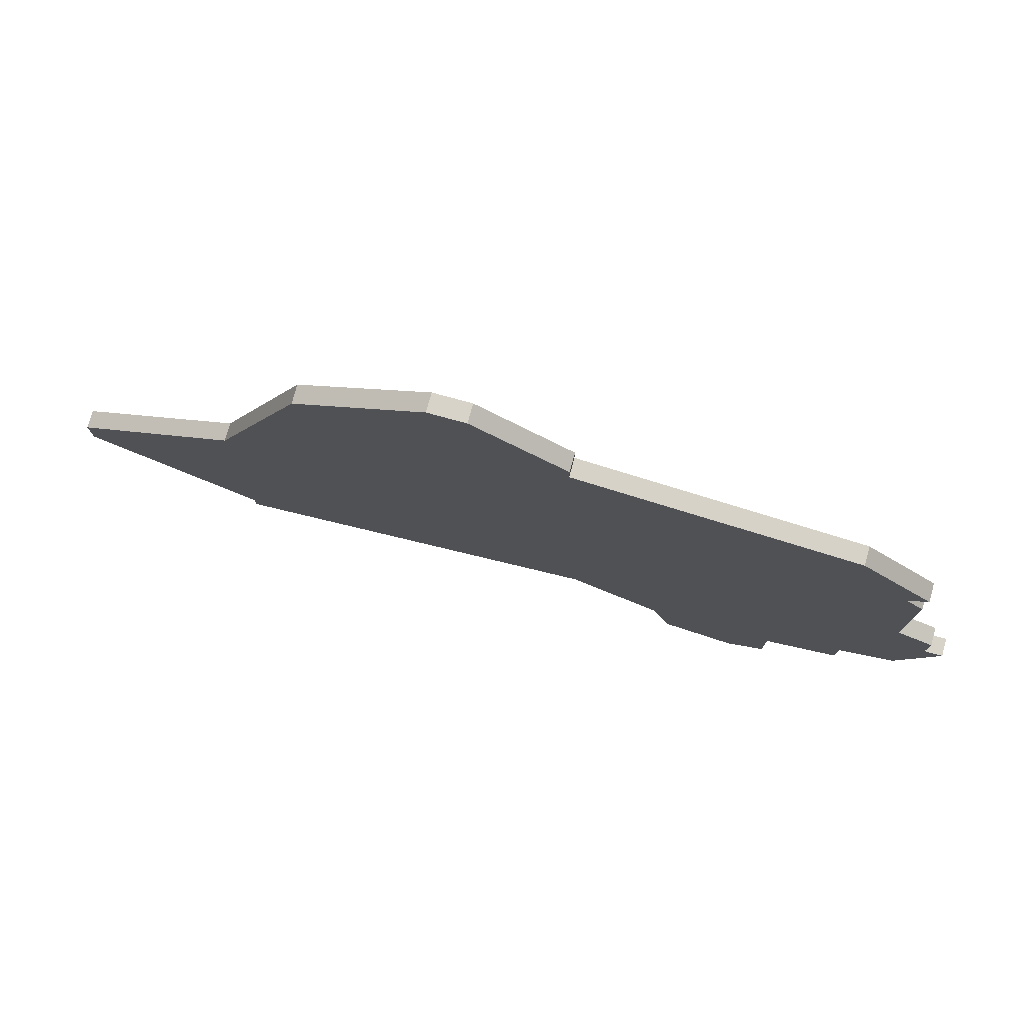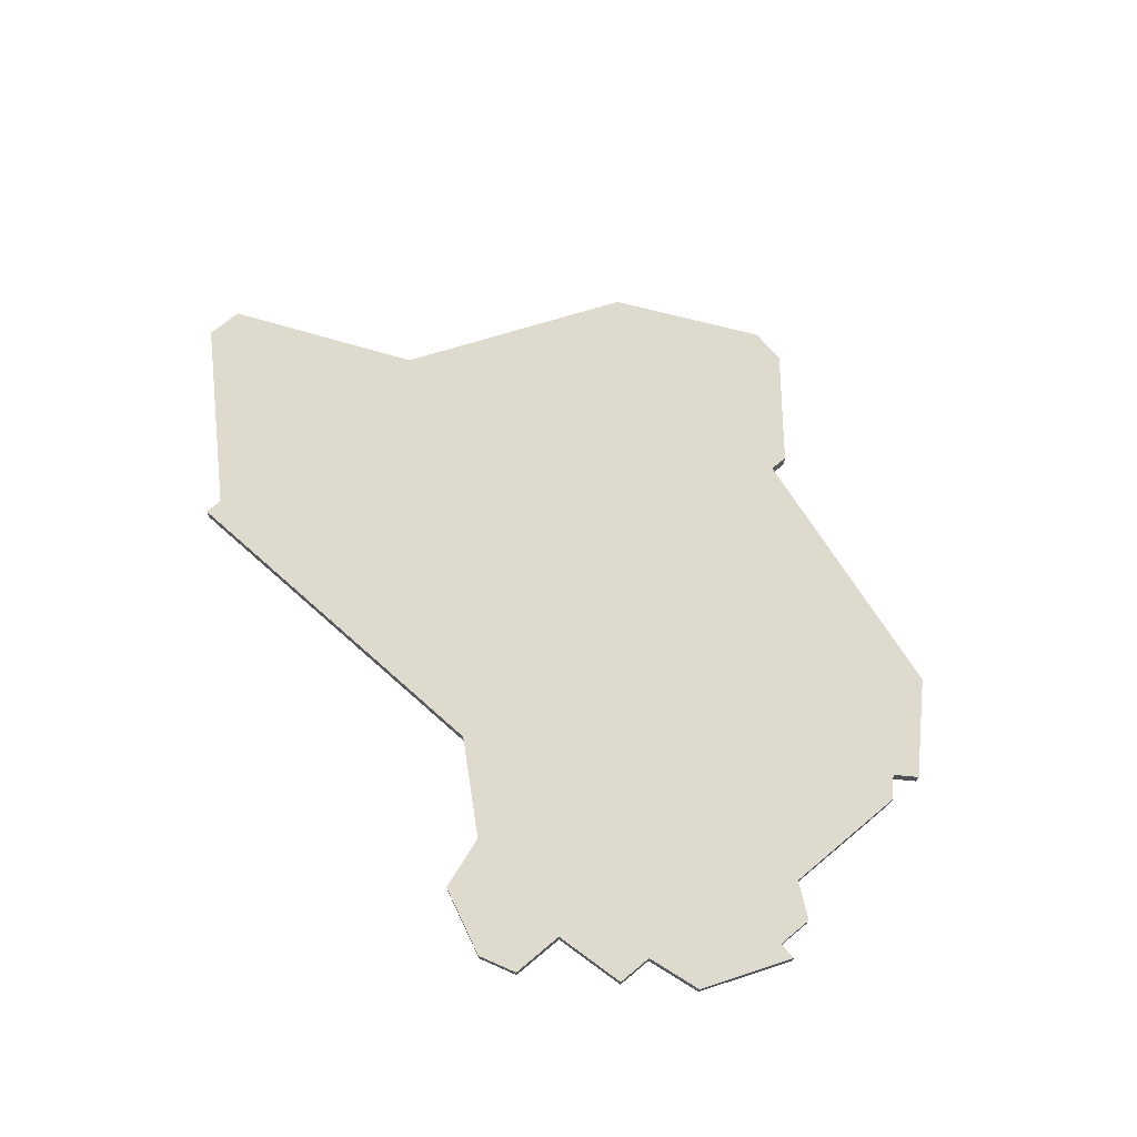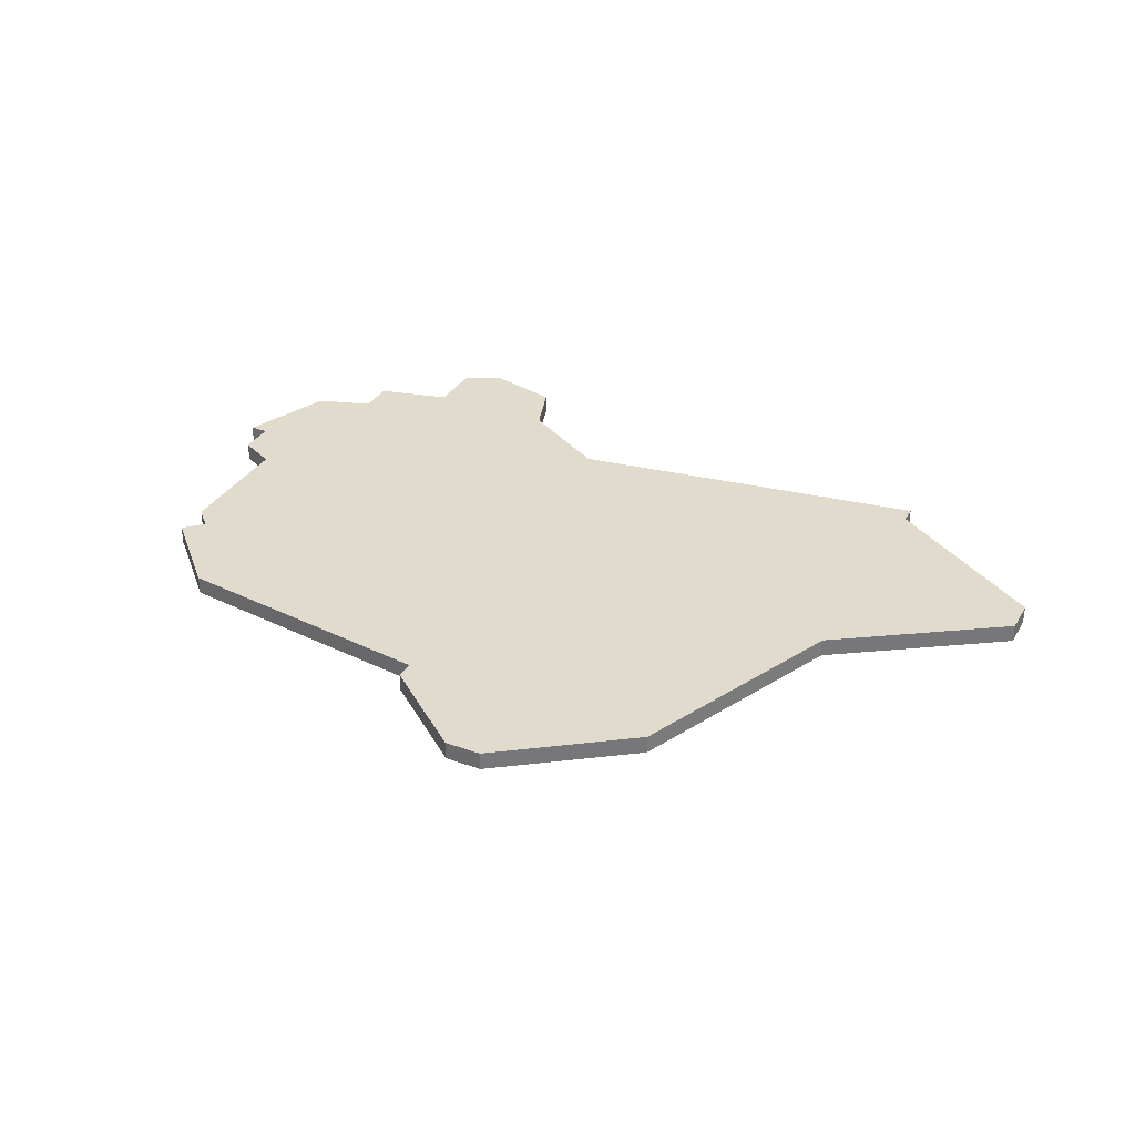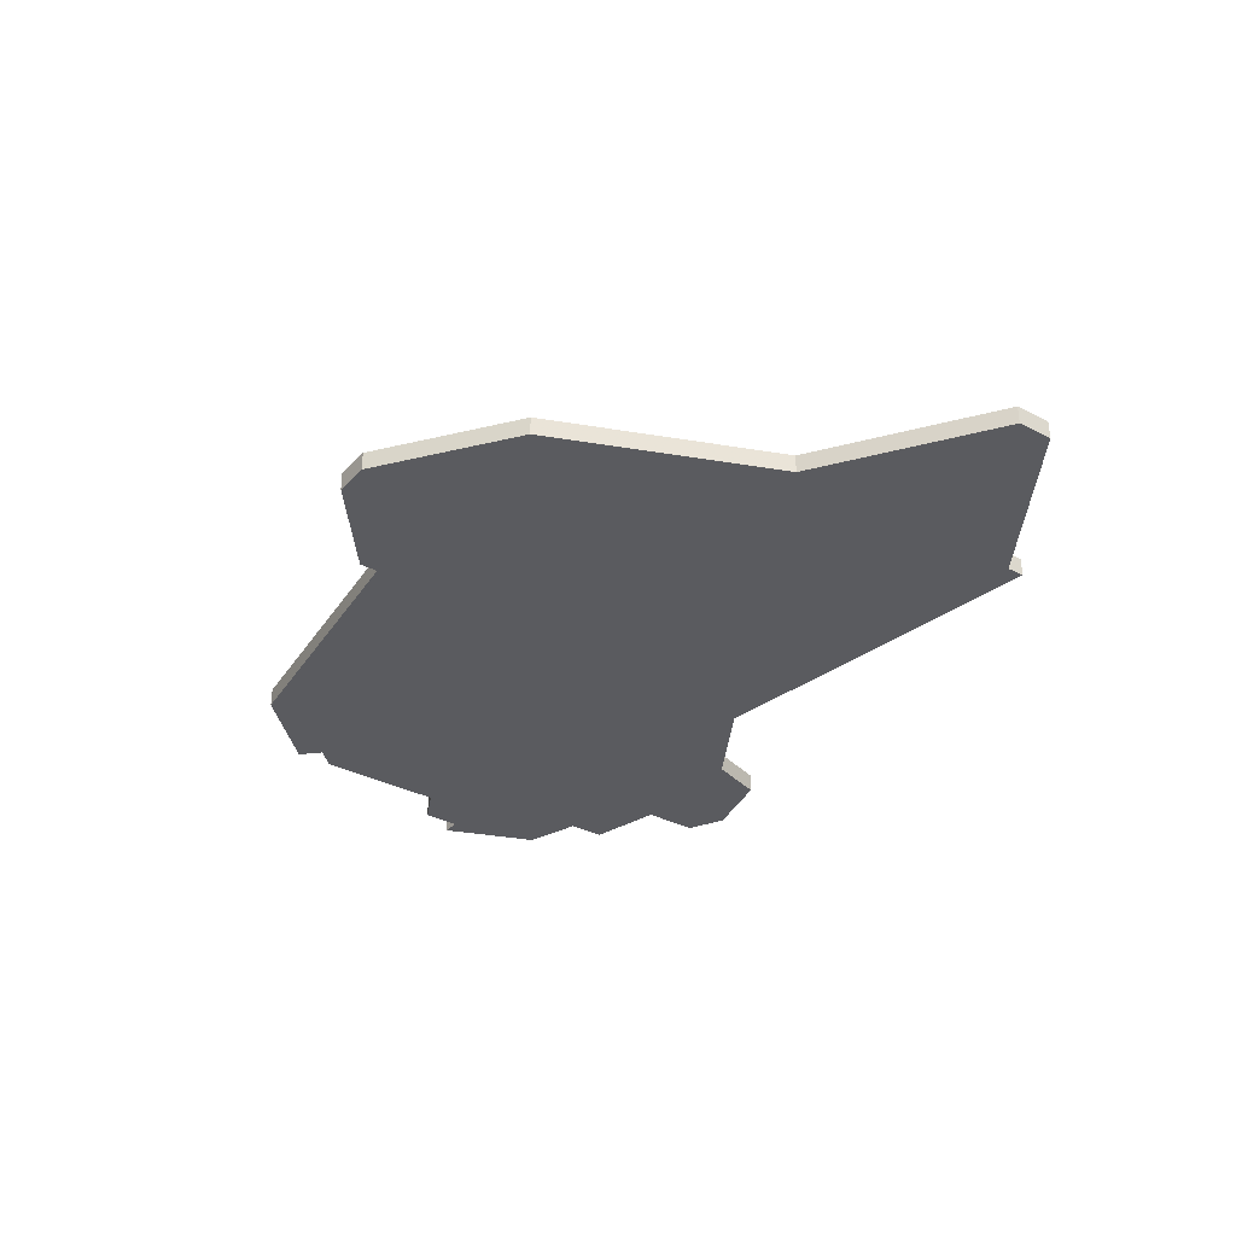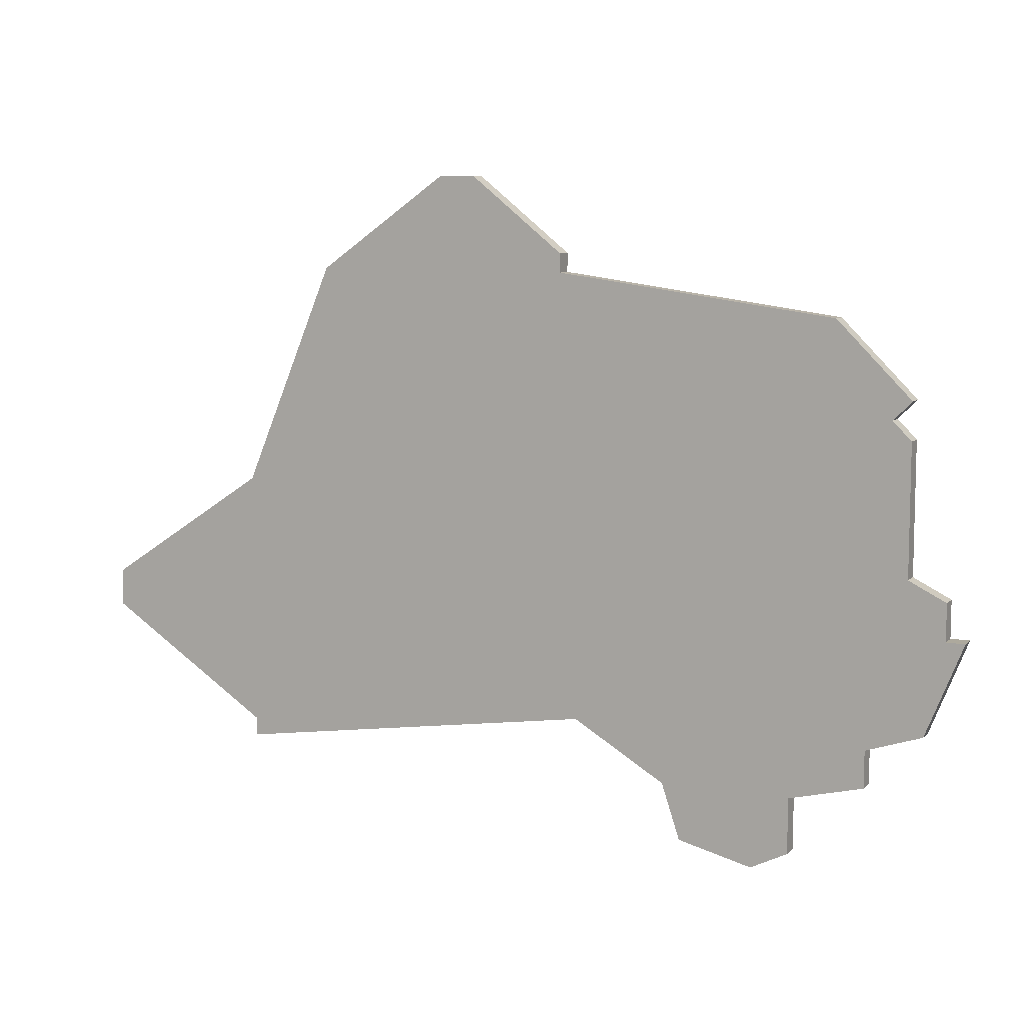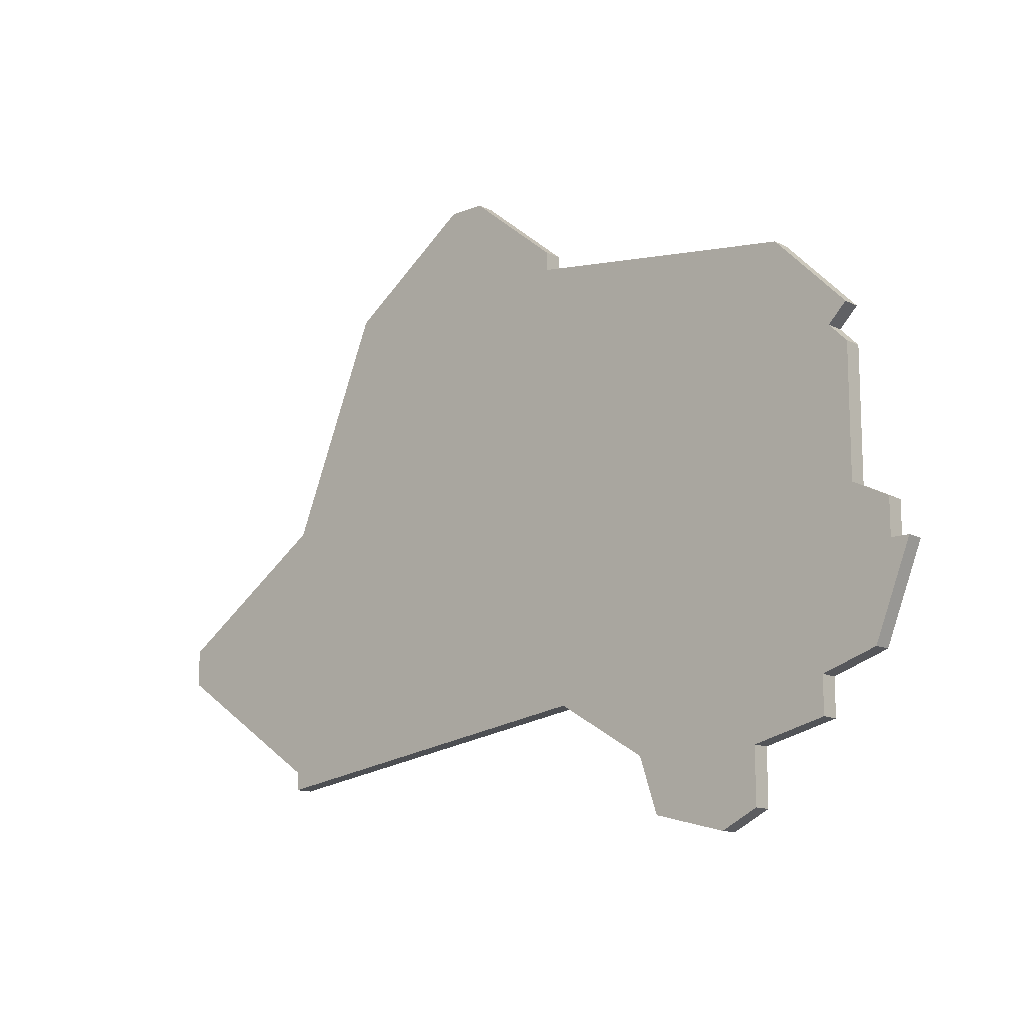
<metadata>
{"format":"obj","ext":"obj","renderer":"f3d","projection":"perspective","resolution":1024,"background":"white","views":[{"elev":77.0,"azim":15.3,"up":"+Y"},{"elev":71.1,"azim":50.2,"up":"+Z"},{"elev":33.2,"azim":-153.6,"up":"+Z"},{"elev":-33.1,"azim":-125.8,"up":"+Z"},{"elev":8.8,"azim":24.3,"up":"+Y"},{"elev":-13.1,"azim":41.6,"up":"+Y"}]}
</metadata>
<code>
v 1329 -595 0
v 1329 -595 1
v 1304 -567 0
v 1304 -567 1
v 1320 -603 0
v 1320 -603 1
v 1295 -572 0
v 1295 -572 1
v 1328 -587 0
v 1328 -587 1
v 1328 -580 0
v 1328 -580 1
v 1328 -578 0
v 1328 -578 1
v 1327 -579 0
v 1327 -579 1
v 1302 -567 0
v 1302 -567 1
v 1310 -596 0
v 1310 -596 1
v 1326 -596 0
v 1326 -596 1
v 1326 -598 0
v 1326 -598 1
v 1309 -571 0
v 1309 -571 1
v 1309 -572 0
v 1309 -572 1
v 1316 -602 0
v 1316 -602 1
v 1324 -574 0
v 1324 -574 1
v 1315 -599 0
v 1315 -599 1
v 1290 -598 0
v 1290 -598 1
v 1290 -599 0
v 1290 -599 1
v 1290 -584 0
v 1290 -584 1
v 1331 -590 0
v 1331 -590 1
v 1281 -590 0
v 1281 -590 1
v 1281 -592 0
v 1281 -592 1
v 1322 -599 0
v 1322 -599 1
v 1322 -602 0
v 1322 -602 1
v 1330 -588 0
v 1330 -588 1
v 1330 -590 0
v 1330 -590 1
f 19 37 35
f 35 45 39
f 19 9 33
f 15 19 27
f 19 35 39
f 39 45 43
f 27 39 7
f 3 25 27
f 27 17 3
f 7 17 27
f 39 27 19
f 47 29 33
f 47 49 5
f 21 47 33
f 47 21 23
f 21 53 1
f 41 1 53
f 33 9 21
f 53 21 9
f 31 15 27
f 15 9 19
f 11 9 15
f 13 15 31
f 53 9 51
f 5 29 47
f 36 38 20
f 40 46 36
f 34 10 20
f 28 20 16
f 40 36 20
f 44 46 40
f 8 40 28
f 28 26 4
f 4 18 28
f 28 18 8
f 20 28 40
f 34 30 48
f 6 50 48
f 34 48 22
f 24 22 48
f 2 54 22
f 54 2 42
f 22 10 34
f 10 22 54
f 28 16 32
f 20 10 16
f 16 10 12
f 32 16 14
f 52 10 54
f 48 30 6
f 8 18 7
f 7 18 17
f 40 8 39
f 39 8 7
f 44 40 43
f 43 40 39
f 46 44 45
f 45 44 43
f 36 46 35
f 35 46 45
f 38 36 37
f 37 36 35
f 20 38 19
f 19 38 37
f 34 20 33
f 33 20 19
f 30 34 29
f 29 34 33
f 6 30 5
f 5 30 29
f 50 6 49
f 49 6 5
f 48 50 47
f 47 50 49
f 24 48 23
f 23 48 47
f 22 24 21
f 21 24 23
f 2 22 1
f 1 22 21
f 42 2 41
f 41 2 1
f 54 42 53
f 53 42 41
f 52 54 51
f 51 54 53
f 10 52 9
f 9 52 51
f 12 10 11
f 11 10 9
f 16 12 15
f 15 12 11
f 14 16 13
f 13 16 15
f 32 14 31
f 31 14 13
f 28 32 27
f 27 32 31
f 26 28 25
f 25 28 27
f 18 4 17
f 17 4 3
f 4 26 3
f 3 26 25

</code>
